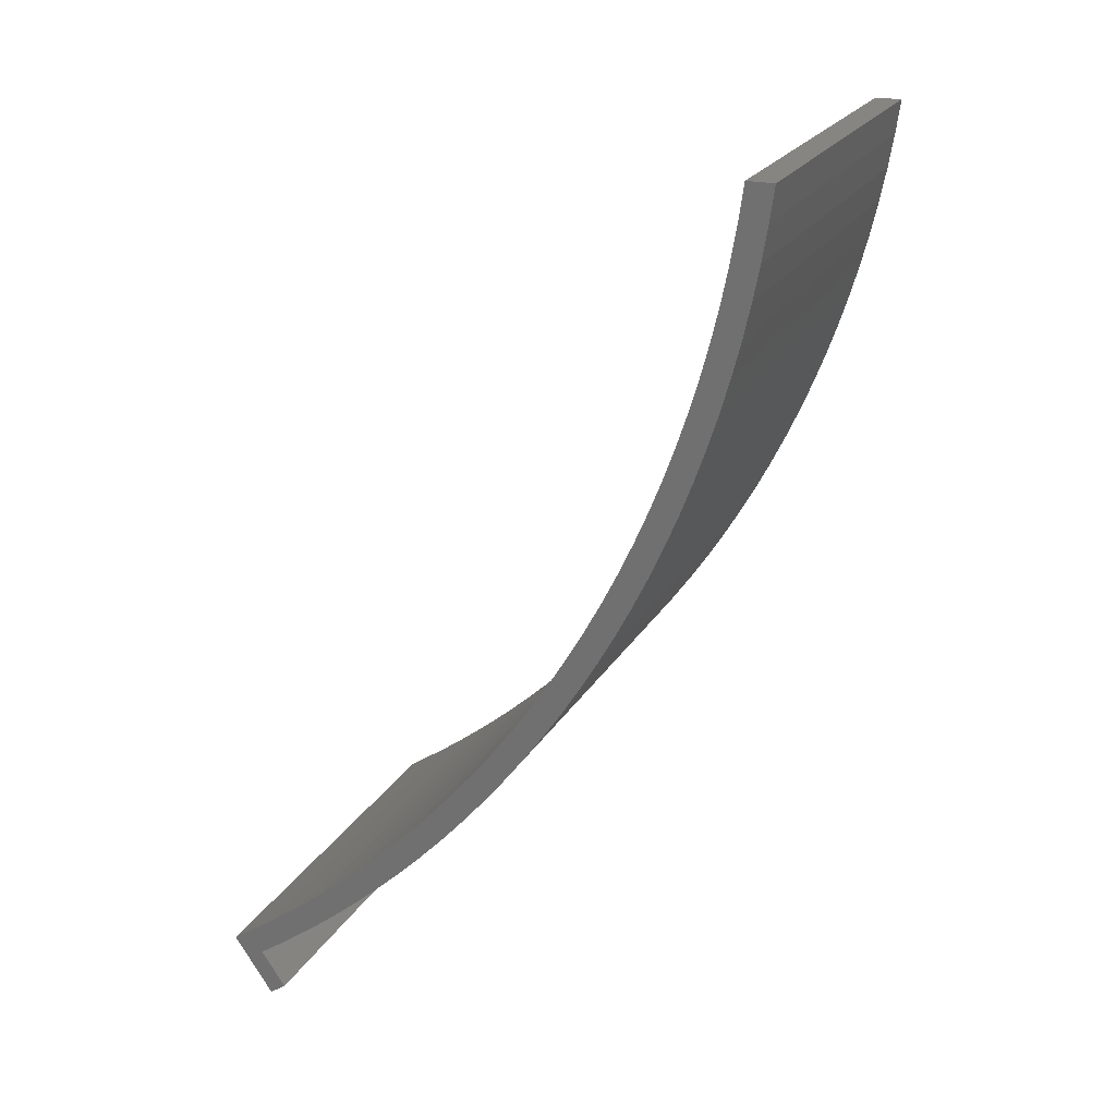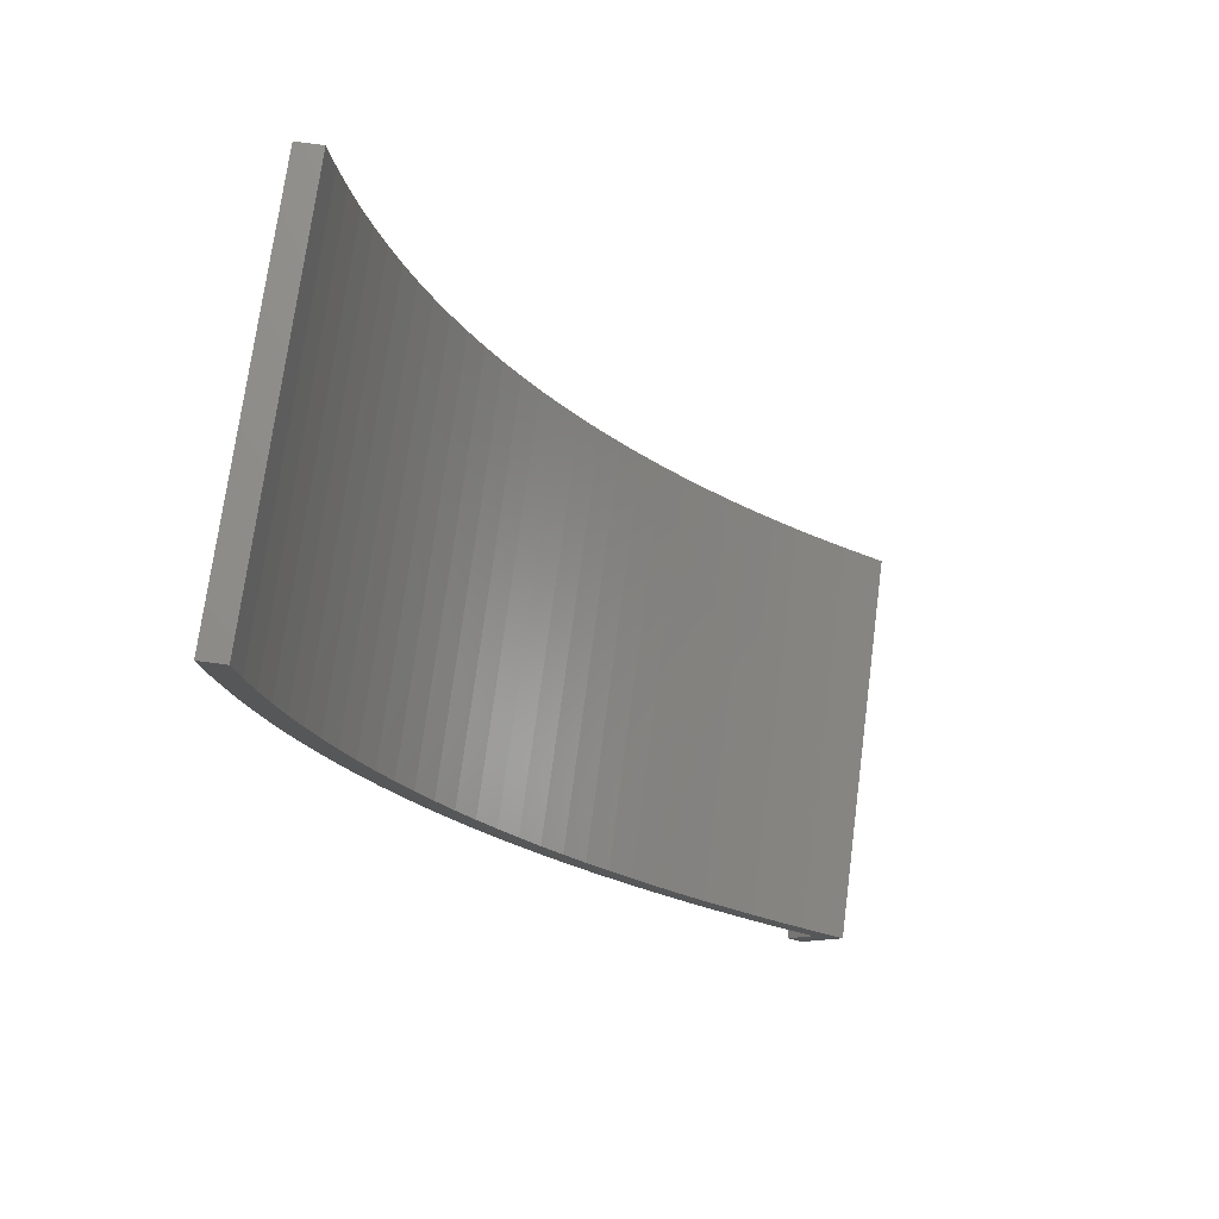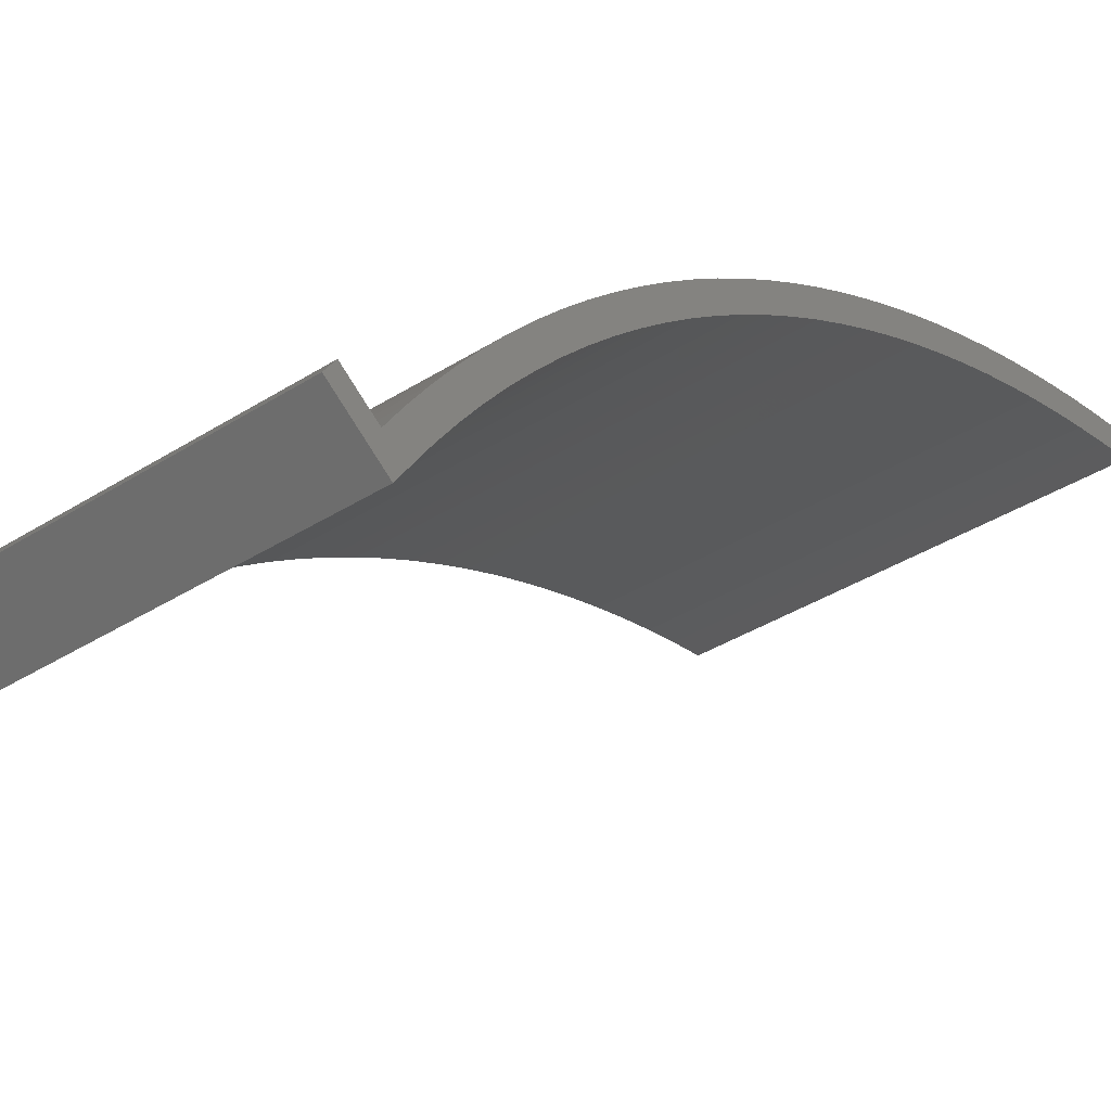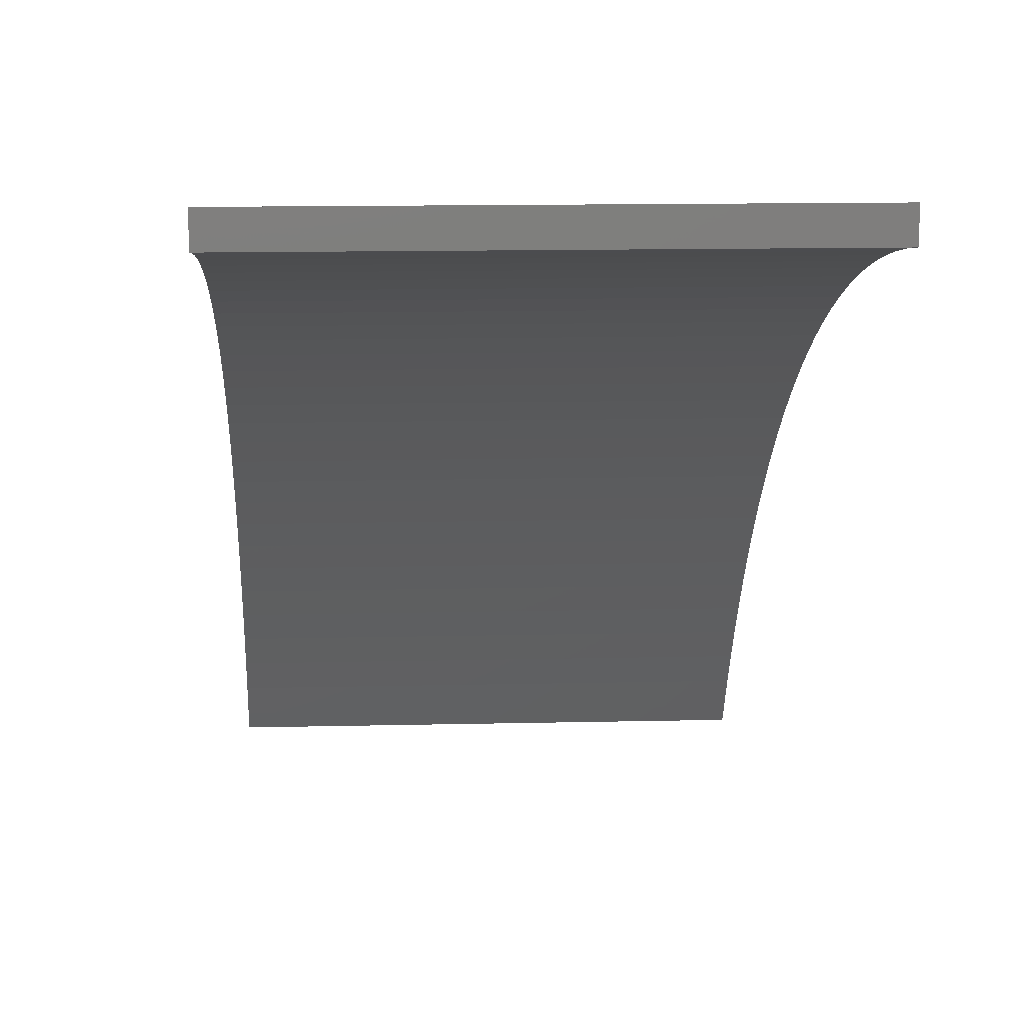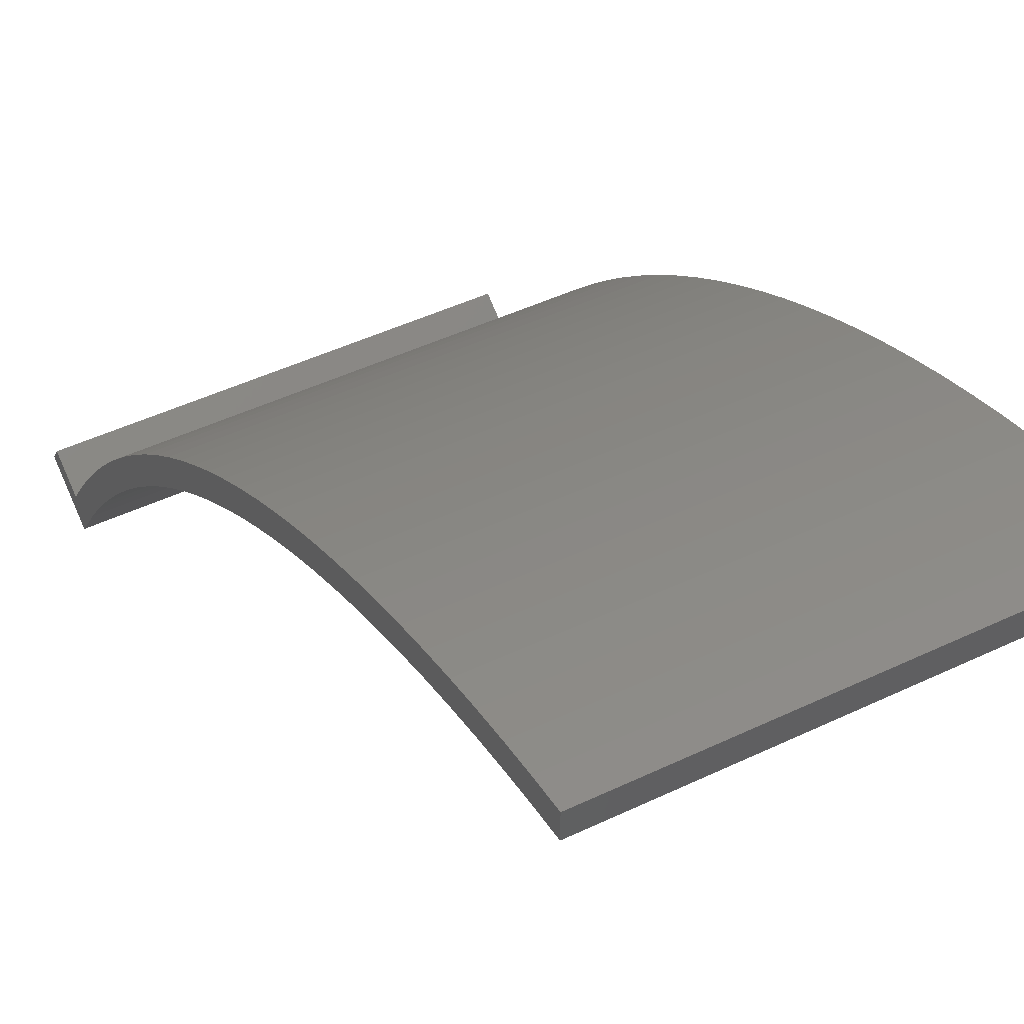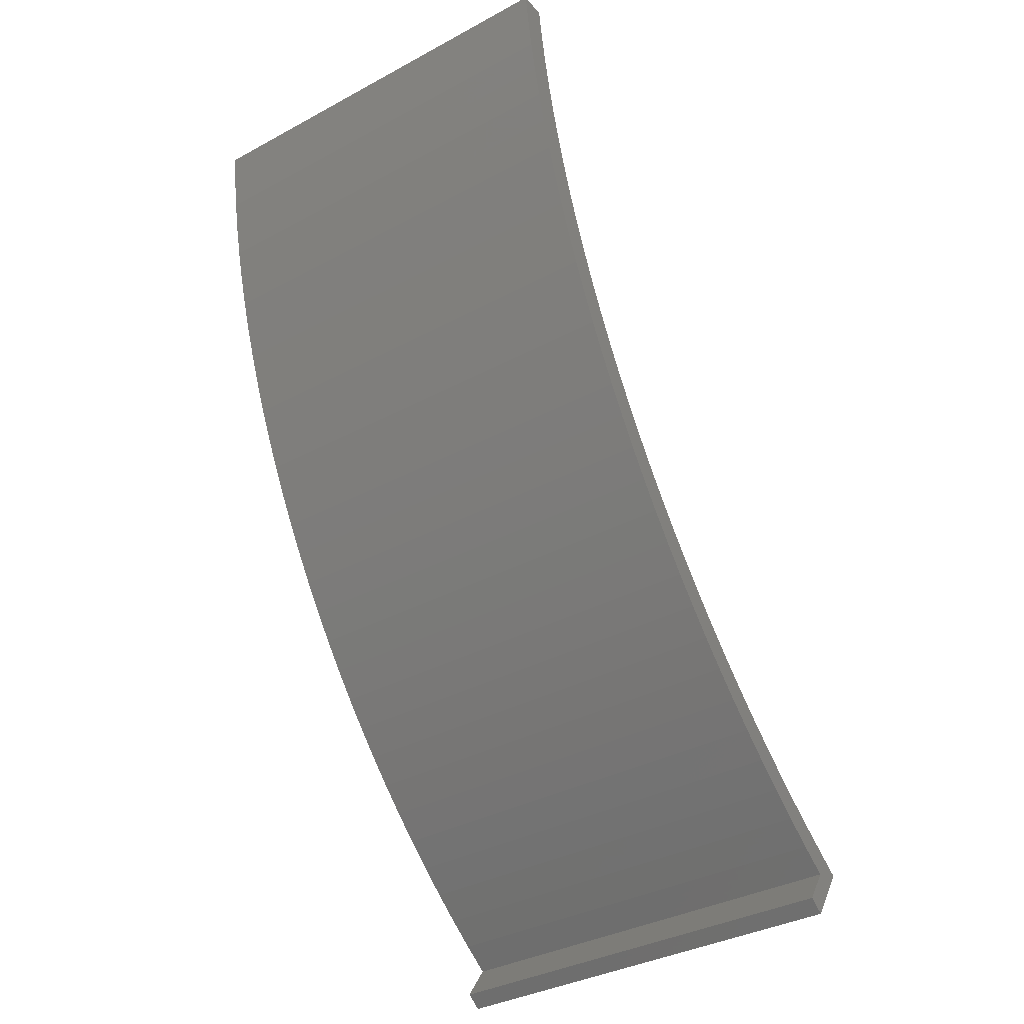
<metadata>
{"format":"stl","ext":"stl","renderer":"f3d","projection":"perspective","resolution":1024,"background":"white","views":[{"elev":21.8,"azim":112.2,"up":"+Z"},{"elev":73.2,"azim":-82.5,"up":"+Z"},{"elev":-36.7,"azim":-140.4,"up":"+Y"},{"elev":12.1,"azim":-3.3,"up":"+Y"},{"elev":46.6,"azim":-28.5,"up":"+Y"},{"elev":-36.6,"azim":-145.1,"up":"+Z"}]}
</metadata>
<code>
# stl→obj: 128 verts, 252 faces
v 25 3.603 -94.73
v 25 0.0881 -120.8
v -300 0.0881 -120.8
v 25 -4.178 -146.7
v -300 -4.178 -146.7
v 25 -9.193 -172.5
v -300 -9.193 -172.5
v 25 -14.95 -198.2
v -300 -14.95 -198.2
v 25 -21.45 -223.7
v -300 -21.45 -223.7
v 25 -28.68 -249
v 25 -36.64 -274
v -300 -36.64 -274
v 25 -45.31 -298.9
v -300 -45.31 -298.9
v 25 -54.71 -323.4
v -300 -54.71 -323.4
v 25 -64.81 -347.7
v -300 -64.81 -347.7
v 25 -75.6 -371.7
v -300 -75.6 -371.7
v 25 -87.08 -395.3
v 25 -99.25 -418.6
v -300 -99.25 -418.6
v 25 -112.1 -441.6
v -300 -112.1 -441.6
v 25 -125.6 -464.2
v -300 -125.6 -464.2
v 25 -139.7 -486.3
v 25 -154.5 -508.1
v -300 -154.5 -508.1
v 25 -169.9 -529.4
v -300 -169.9 -529.4
v 25 -185.9 -550.3
v -300 -185.9 -550.3
v 25 -202.5 -570.7
v 25 -219.6 -590.6
v -300 -219.6 -590.6
v 25 -237.4 -610
v -300 -237.4 -610
v 25 -255.7 -628.9
v 25 -274.5 -647.2
v -300 -274.5 -647.2
v 25 -293.9 -665
v -300 -293.9 -665
v 25 -313.8 -682.2
v 25 -334.1 -698.9
v -300 -334.1 -698.9
v 25 -355 -714.9
v -300 -355 -714.9
v 25 -376.2 -730.4
v -300 -398 -745.2
v -300 -376.2 -730.4
v 25 -398 -745.2
v -300 -313.8 -682.2
v -300 -255.7 -628.9
v -300 -202.5 -570.7
v -300 -139.7 -486.3
v -300 -87.08 -395.3
v -300 -28.68 -249
v -300 3.603 -94.73
v -300 -16.54 -94.73
v 25 -16.54 -94.73
v -300 -409.2 -728.7
v 25 -409.2 -728.7
v 25 -387.3 -713.7
v 25 -365.9 -698.1
v -300 -365.9 -698.1
v -300 -344.9 -681.9
v 25 -344.9 -681.9
v 25 -324.4 -665
v -300 -324.4 -665
v -300 -304.4 -647.6
v 25 -304.4 -647.6
v 25 -285 -629.5
v -300 -285 -629.5
v 25 -266.1 -610.9
v -300 -266.1 -610.9
v -300 -247.7 -591.7
v 25 -247.7 -591.7
v 25 -229.9 -572
v -300 -229.9 -572
v 25 -212.8 -551.8
v -300 -212.8 -551.8
v 25 -196.2 -531.1
v -300 -196.2 -531.1
v -300 -180.3 -509.9
v 25 -180.3 -509.9
v 25 -165 -488.2
v -300 -165 -488.2
v 25 -150.4 -466
v -300 -150.4 -466
v 25 -136.4 -443.5
v -300 -136.4 -443.5
v -300 -123.1 -420.5
v 25 -123.1 -420.5
v 25 -110.5 -397.2
v -300 -110.5 -397.2
v 25 -98.59 -373.5
v -300 -98.59 -373.5
v 25 -87.4 -349.4
v -300 -87.4 -349.4
v -300 -76.94 -325
v 25 -76.94 -325
v 25 -67.2 -300.3
v -300 -67.2 -300.3
v 25 -58.21 -275.4
v -300 -58.21 -275.4
v 25 -49.96 -250.2
v -300 -49.96 -250.2
v 25 -42.47 -224.7
v -300 -42.47 -224.7
v 25 -35.73 -199
v -300 -35.73 -199
v 25 -29.77 -173.2
v -300 -29.77 -173.2
v 25 -24.58 -147.2
v -300 -24.58 -147.2
v -300 -20.17 -121
v 25 -20.17 -121
v -300 -387.3 -713.7
v 25 -379.3 -772.5
v -300 -379.3 -772.5
v -300 -421.6 -737.1
v -300 -391.7 -781
v 25 -391.7 -781
v 25 -421.6 -737.1
f 1 2 3
f 2 4 5
f 4 6 7
f 6 8 9
f 8 10 11
f 11 10 12
f 12 13 14
f 13 15 16
f 15 17 18
f 17 19 20
f 19 21 22
f 22 21 23
f 23 24 25
f 24 26 27
f 26 28 29
f 29 28 30
f 30 31 32
f 31 33 34
f 33 35 36
f 36 35 37
f 37 38 39
f 38 40 41
f 41 40 42
f 42 43 44
f 43 45 46
f 46 45 47
f 47 48 49
f 48 50 51
f 51 50 52
f 53 54 52
f 52 55 53
f 52 54 51
f 51 49 48
f 49 56 47
f 47 56 46
f 46 44 43
f 44 57 42
f 42 57 41
f 41 39 38
f 39 58 37
f 37 58 36
f 36 34 33
f 34 32 31
f 32 59 30
f 30 59 29
f 29 27 26
f 27 25 24
f 25 60 23
f 23 60 22
f 22 20 19
f 20 18 17
f 18 16 15
f 16 14 13
f 14 61 12
f 12 61 11
f 11 9 8
f 9 7 6
f 7 5 4
f 5 3 2
f 3 62 1
f 63 64 1
f 1 62 63
f 65 66 67
f 67 68 69
f 70 69 68
f 71 72 73
f 74 73 72
f 75 76 77
f 76 78 79
f 80 79 78
f 81 82 83
f 82 84 85
f 84 86 87
f 88 87 86
f 89 90 91
f 90 92 93
f 92 94 95
f 96 95 94
f 97 98 99
f 98 100 101
f 100 102 103
f 104 103 102
f 105 106 107
f 106 108 109
f 108 110 111
f 110 112 113
f 112 114 115
f 114 116 117
f 116 118 119
f 120 119 118
f 121 64 63
f 63 120 121
f 118 121 120
f 119 117 116
f 117 115 114
f 115 113 112
f 113 111 110
f 111 109 108
f 109 107 106
f 107 104 105
f 102 105 104
f 103 101 100
f 101 99 98
f 99 96 97
f 94 97 96
f 95 93 92
f 93 91 90
f 91 88 89
f 86 89 88
f 87 85 84
f 85 83 82
f 83 80 81
f 78 81 80
f 79 77 76
f 77 74 75
f 72 75 74
f 73 70 71
f 68 71 70
f 69 122 67
f 67 122 65
f 53 55 123
f 123 124 53
f 25 96 99
f 29 59 93
f 59 32 91
f 16 107 109
f 18 104 107
f 20 103 104
f 22 101 103
f 60 99 101
f 99 60 25
f 27 29 95
f 91 93 59
f 107 16 18
f 103 20 22
f 25 27 96
f 93 95 29
f 32 34 88
f 34 36 87
f 36 58 85
f 58 39 83
f 80 83 39
f 79 80 41
f 104 18 20
f 95 96 27
f 87 88 34
f 83 85 58
f 41 57 79
f 77 79 57
f 74 77 44
f 73 74 46
f 70 73 56
f 69 70 49
f 63 62 3
f 120 3 5
f 117 7 9
f 115 9 11
f 61 111 113
f 14 109 111
f 101 22 60
f 85 87 36
f 57 44 77
f 46 56 73
f 49 51 69
f 122 69 51
f 65 122 54
f 5 119 120
f 119 5 7
f 11 113 115
f 111 61 14
f 88 91 32
f 44 46 74
f 51 54 122
f 53 125 65
f 7 117 119
f 113 11 61
f 39 41 80
f 54 53 65
f 9 115 117
f 56 49 70
f 126 125 53
f 109 14 16
f 3 120 63
f 53 124 126
f 13 12 110
f 12 10 112
f 78 42 40
f 81 40 38
f 37 84 82
f 35 86 84
f 33 89 86
f 31 90 89
f 112 110 12
f 114 112 10
f 121 118 4
f 64 121 2
f 71 48 47
f 72 47 45
f 76 43 42
f 38 82 81
f 84 37 35
f 89 33 31
f 28 94 92
f 26 97 94
f 21 19 102
f 19 17 105
f 17 15 106
f 15 13 108
f 10 8 114
f 116 114 8
f 118 116 6
f 2 1 64
f 67 52 50
f 68 50 48
f 45 75 72
f 75 45 43
f 40 81 78
f 86 35 33
f 30 92 90
f 94 28 26
f 24 23 98
f 105 102 19
f 108 106 15
f 8 6 116
f 4 2 121
f 48 71 68
f 43 76 75
f 82 38 37
f 92 30 28
f 97 26 24
f 23 21 100
f 106 105 17
f 6 4 118
f 47 72 71
f 90 31 30
f 100 98 23
f 110 108 13
f 66 55 52
f 42 78 76
f 102 100 21
f 52 67 66
f 98 97 24
f 50 68 67
f 127 123 55
f 55 128 127
f 66 128 55
f 125 128 66
f 66 65 125
f 126 124 123
f 123 127 126
f 125 126 127
f 127 128 125

</code>
